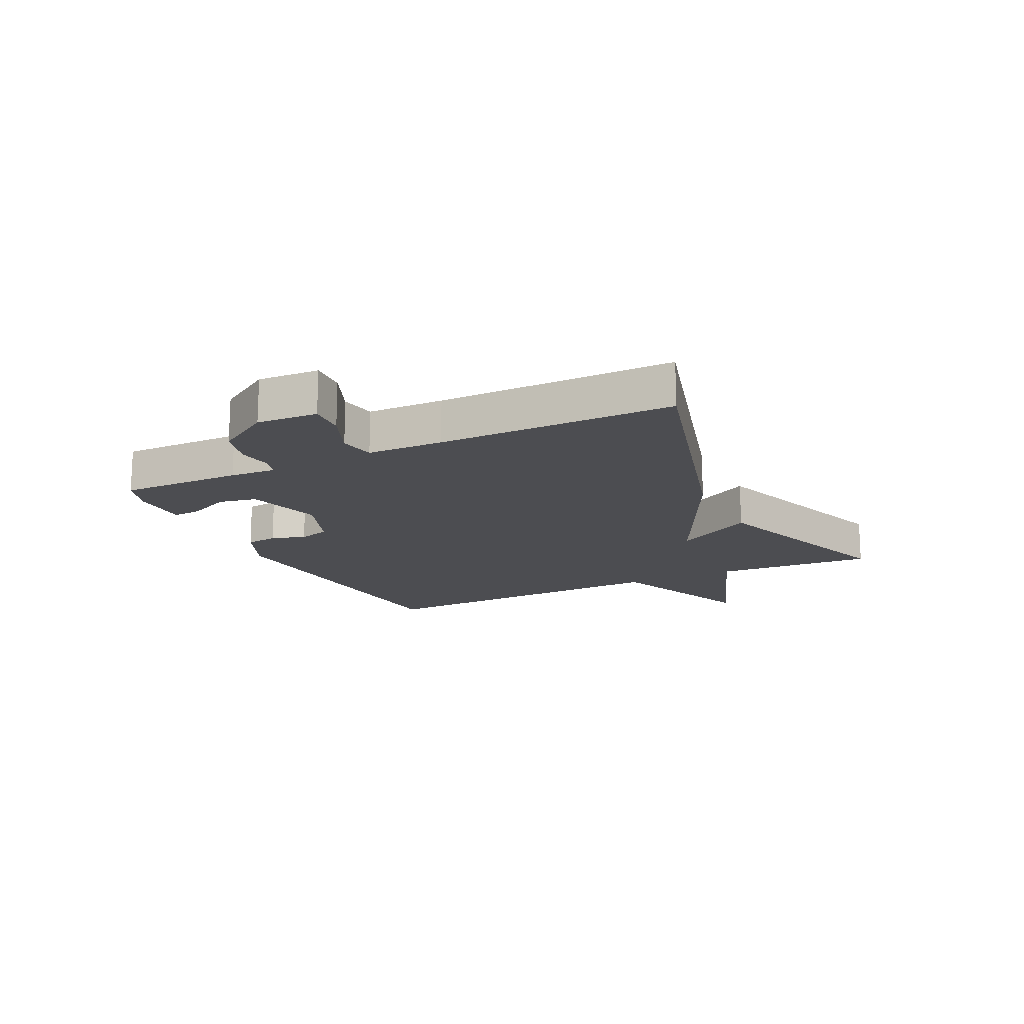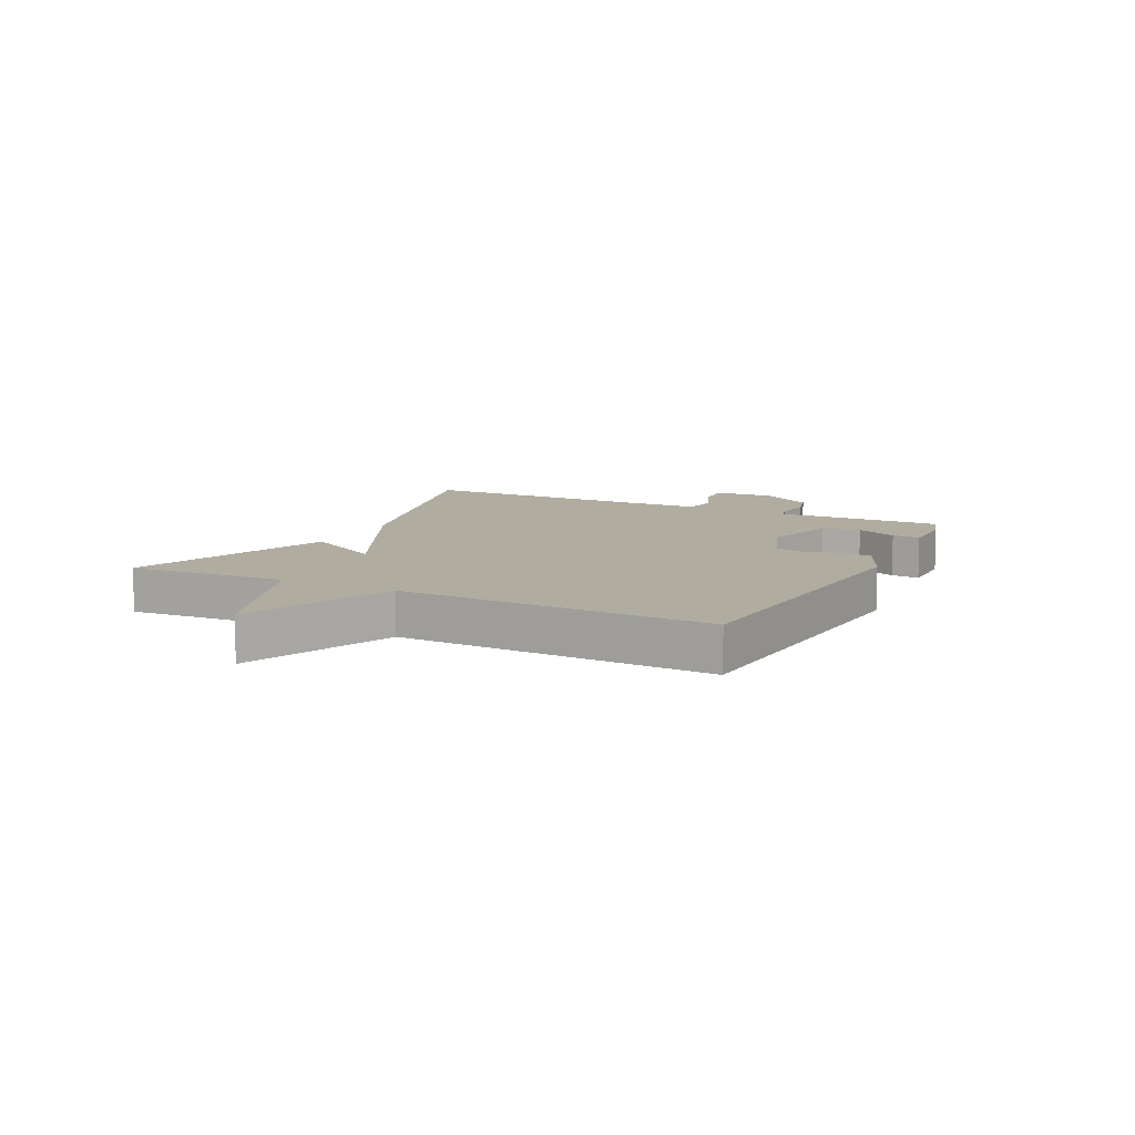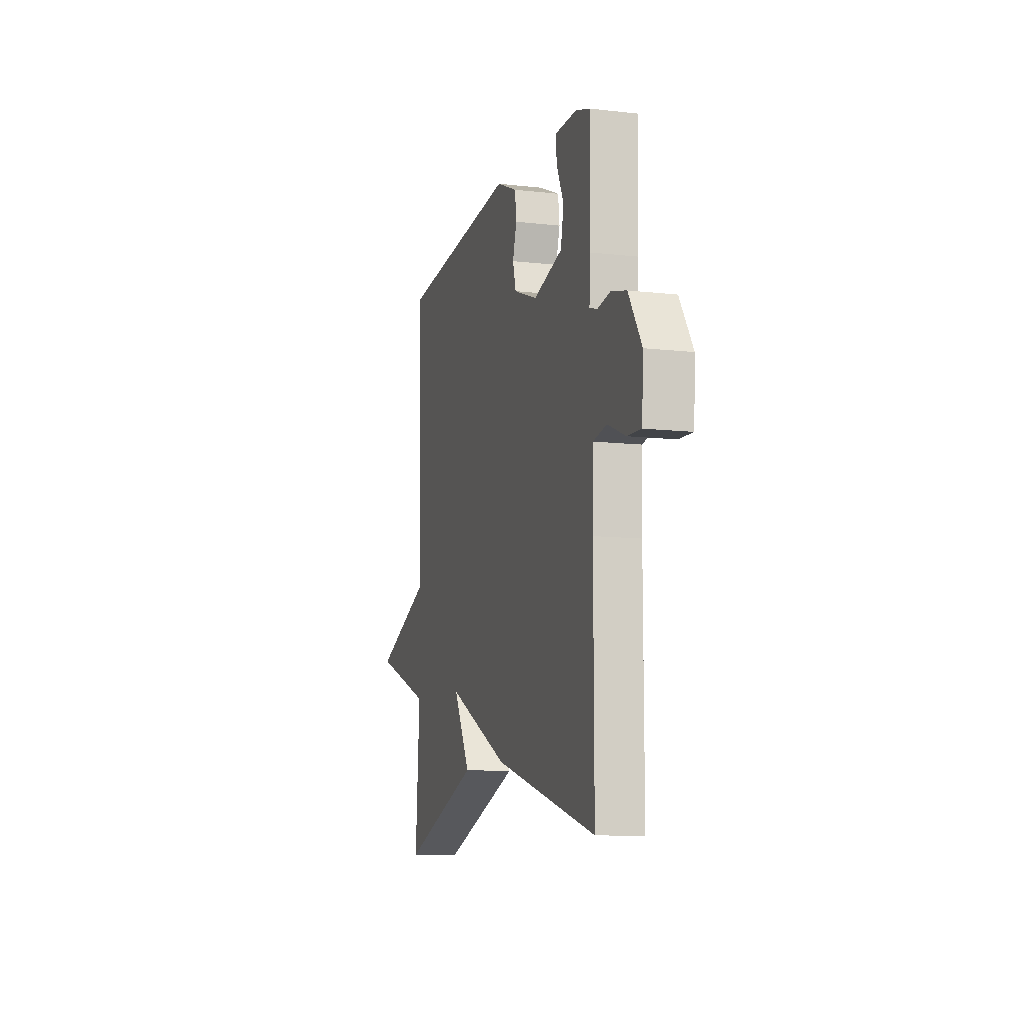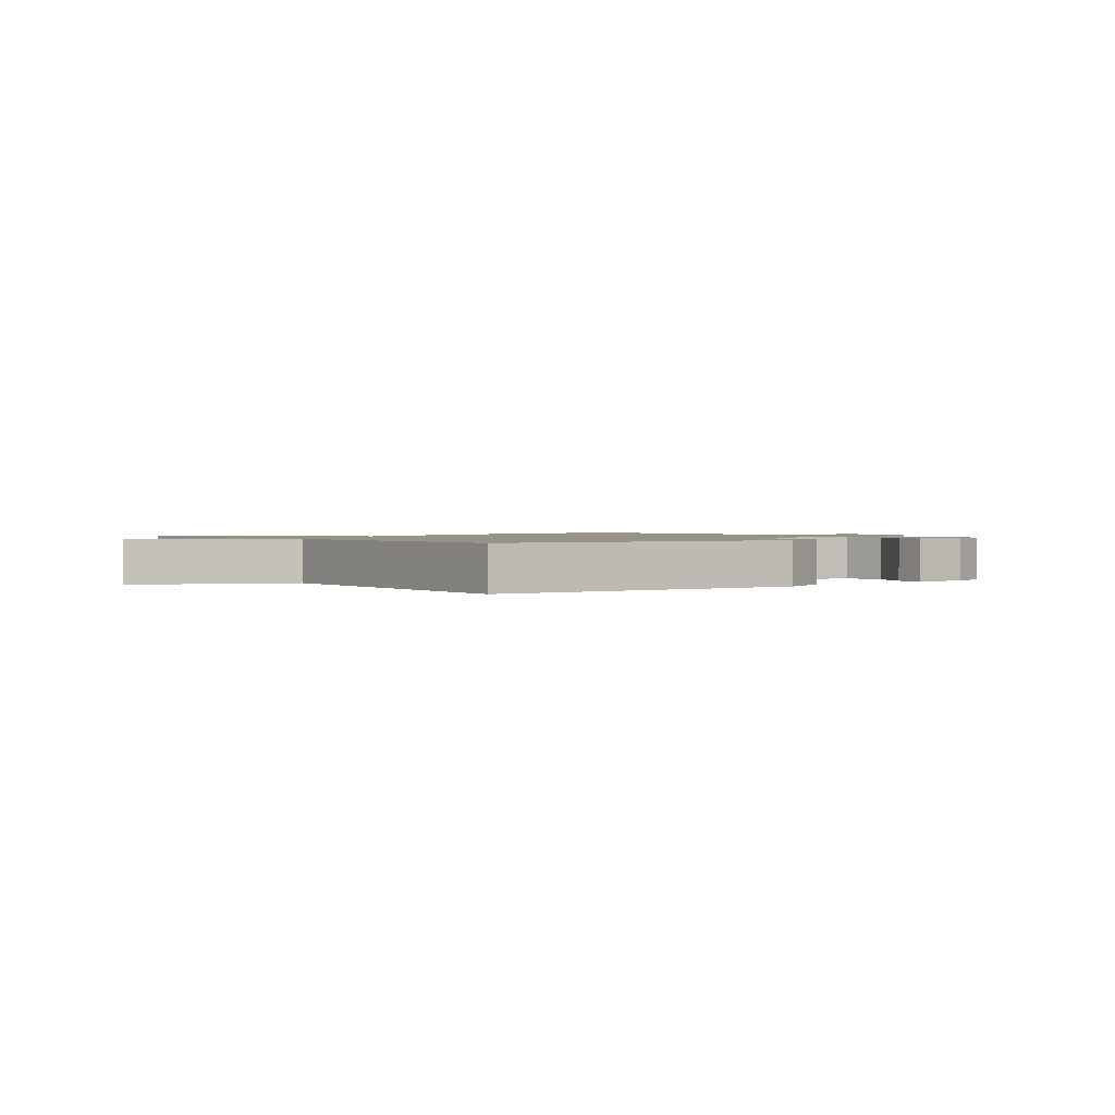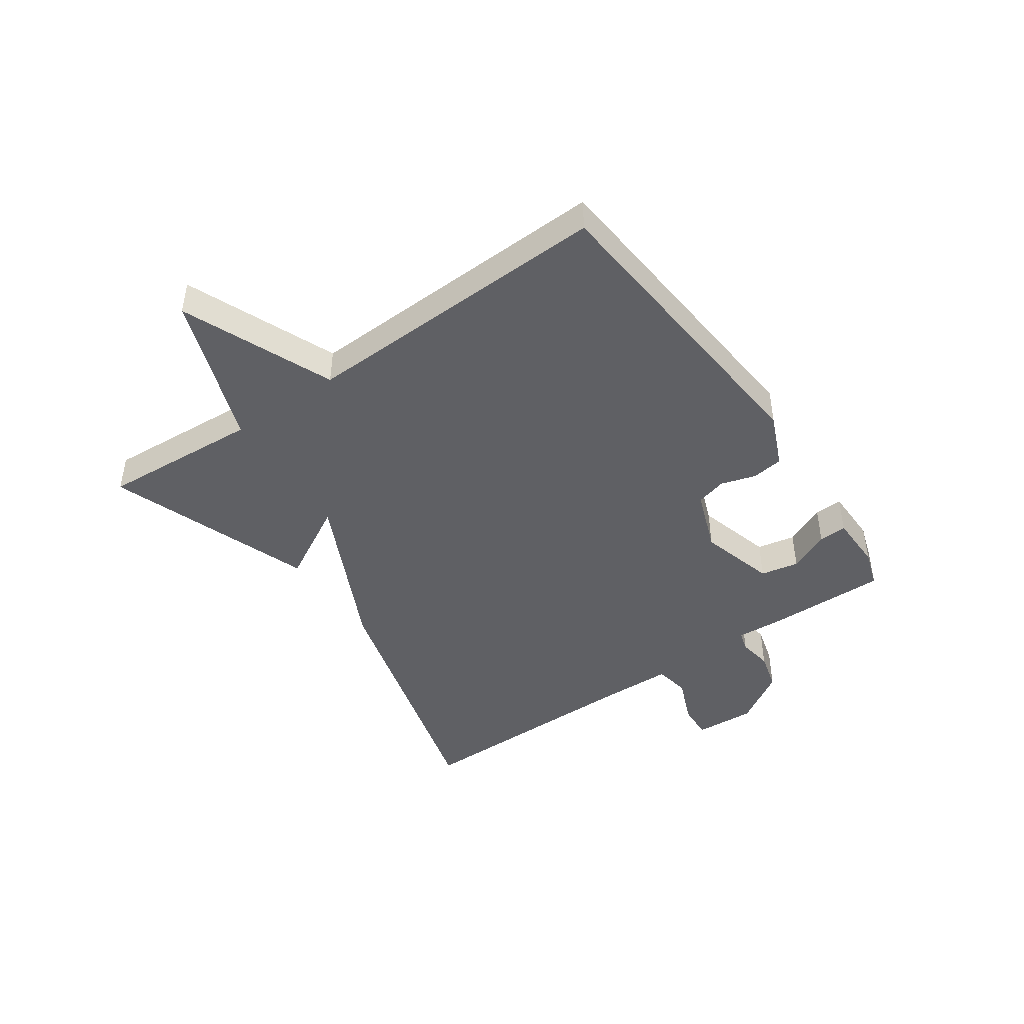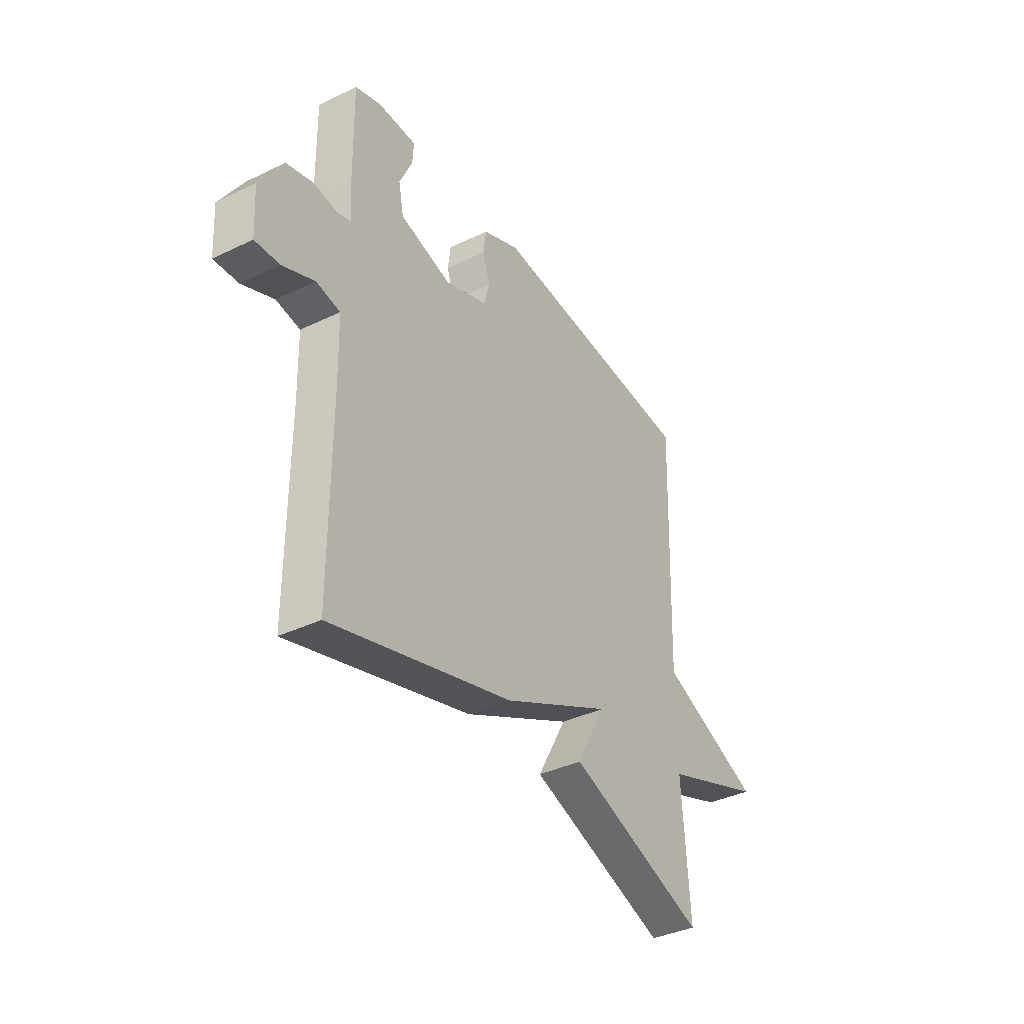
<metadata>
{"format":"obj","ext":"obj","renderer":"f3d","projection":"perspective","resolution":1024,"background":"white","views":[{"elev":-16.1,"azim":115.9,"up":"+Y"},{"elev":10.0,"azim":-63.6,"up":"+Y"},{"elev":-10.4,"azim":74.0,"up":"+Z"},{"elev":1.3,"azim":-37.4,"up":"+Y"},{"elev":-45.1,"azim":-55.1,"up":"+Y"},{"elev":-37.5,"azim":121.7,"up":"+Z"}]}
</metadata>
<code>
v 0.5 0.07 0.5
v 0.497 0.07 0.293
v 0.492 0.07 0.215
v 0.527 0.07 0.205
v 0.585 0.07 0.214
v 0.651 0.07 0.196
v 0.709 0.07 0.104
v 0.703 0.07 0.001
v 0.642 0.07 0.004
v 0.563 0.07 0.037
v 0.503 0.07 0.026
v 0.5 0.07 -0.103
v 0.5 0.07 -0.5
v 0.048 0.07 -0.375
v -0.226 0.07 -0.242
v -0.152 0.07 -0.375
v -0.5 0.07 -0.5
v -0.482 0.07 -0.23
v -0.739 0.07 -0.136
v -0.482 0.07 -0.03
v -0.5 0.07 0.5
v 0.032 0.07 0.545
v 0.124 0.07 0.505
v 0.131 0.07 0.451
v 0.113 0.07 0.393
v 0.127 0.07 0.341
v 0.233 0.07 0.301
v 0.362 0.07 0.337
v 0.375 0.07 0.402
v 0.343 0.07 0.472
v 0.34 0.07 0.52
v 0.436 0.07 0.521
v 0.5 0 0.5
v 0.497 0 0.293
v 0.492 0 0.215
v 0.527 0 0.205
v 0.585 0 0.214
v 0.651 0 0.196
v 0.709 0 0.104
v 0.703 0 0.001
v 0.642 0 0.004
v 0.563 0 0.037
v 0.503 0 0.026
v 0.5 0 -0.103
v 0.5 0 -0.5
v 0.048 0 -0.375
v -0.226 0 -0.242
v -0.152 0 -0.375
v -0.5 0 -0.5
v -0.482 0 -0.23
v -0.739 0 -0.136
v -0.482 0 -0.03
v -0.5 0 0.5
v 0.032 0 0.545
v 0.124 0 0.505
v 0.131 0 0.451
v 0.113 0 0.393
v 0.127 0 0.341
v 0.233 0 0.301
v 0.362 0 0.337
v 0.375 0 0.402
v 0.343 0 0.472
v 0.34 0 0.52
v 0.436 0 0.521
f 1 2 3
f 32 1 3
f 31 32 3
f 30 31 3
f 29 30 3
f 28 29 3
f 27 28 3
f 23 24 25
f 22 23 25
f 21 22 25
f 20 21 25
f 20 25 26
f 18 19 20
f 18 20 26 27
f 15 16 17 18
f 12 13 14 15
f 18 27 3
f 15 18 3
f 12 15 3
f 11 12 3
f 8 9 10
f 7 8 10
f 6 7 10
f 5 6 10
f 4 5 10
f 3 4 10 11
f 35 34 33
f 35 33 64
f 35 64 63
f 35 63 62
f 35 62 61
f 35 61 60
f 35 60 59
f 57 56 55
f 57 55 54
f 57 54 53
f 57 53 52
f 58 57 52
f 52 51 50
f 59 58 52 50
f 50 49 48 47
f 47 46 45 44
f 35 59 50
f 35 50 47
f 35 47 44
f 35 44 43
f 42 41 40
f 42 40 39
f 42 39 38
f 42 38 37
f 42 37 36
f 43 42 36 35
f 1 33 34 2
f 2 34 35 3
f 3 35 36 4
f 4 36 37 5
f 5 37 38 6
f 6 38 39 7
f 7 39 40 8
f 8 40 41 9
f 9 41 42 10
f 10 42 43 11
f 11 43 44 12
f 12 44 45 13
f 13 45 46 14
f 14 46 47 15
f 15 47 48 16
f 16 48 49 17
f 17 49 50 18
f 18 50 51 19
f 19 51 52 20
f 20 52 53 21
f 21 53 54 22
f 22 54 55 23
f 23 55 56 24
f 24 56 57 25
f 25 57 58 26
f 26 58 59 27
f 27 59 60 28
f 28 60 61 29
f 29 61 62 30
f 30 62 63 31
f 31 63 64 32
f 32 64 33 1

</code>
